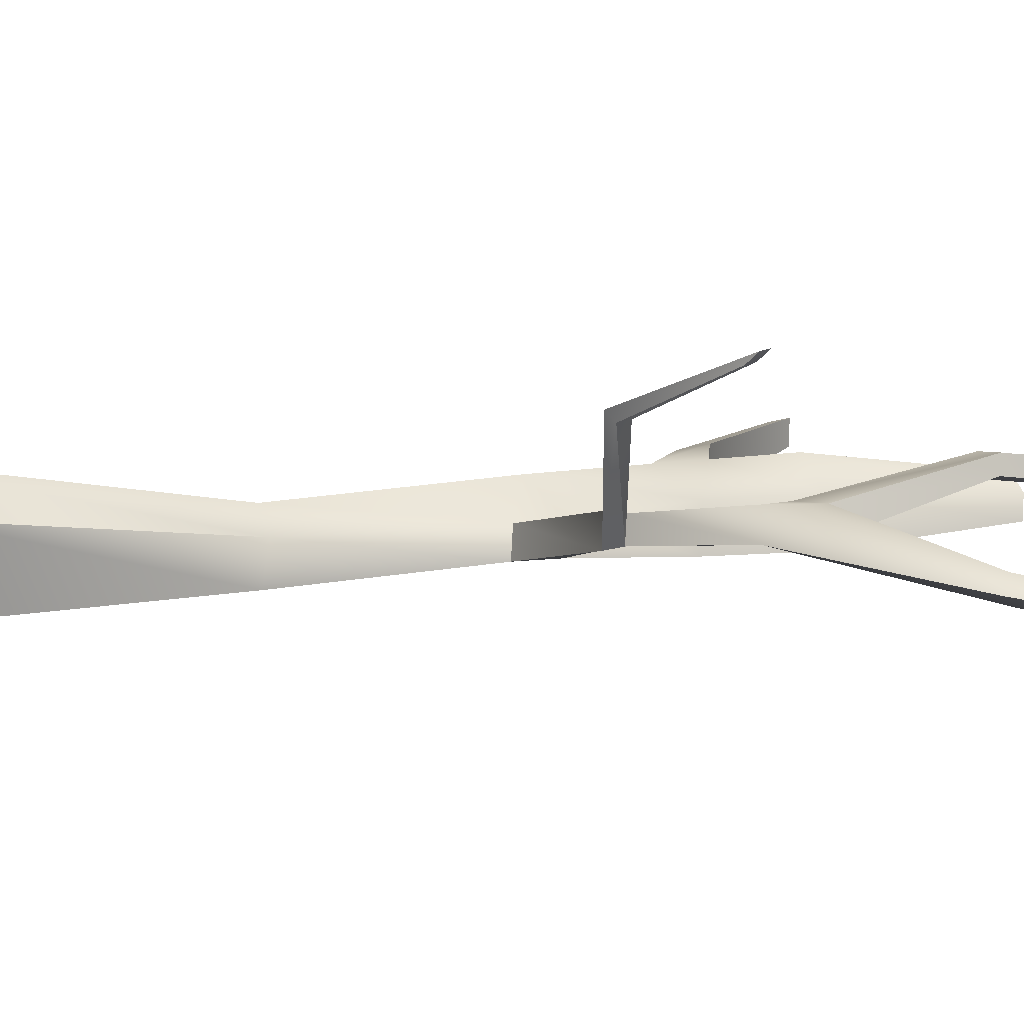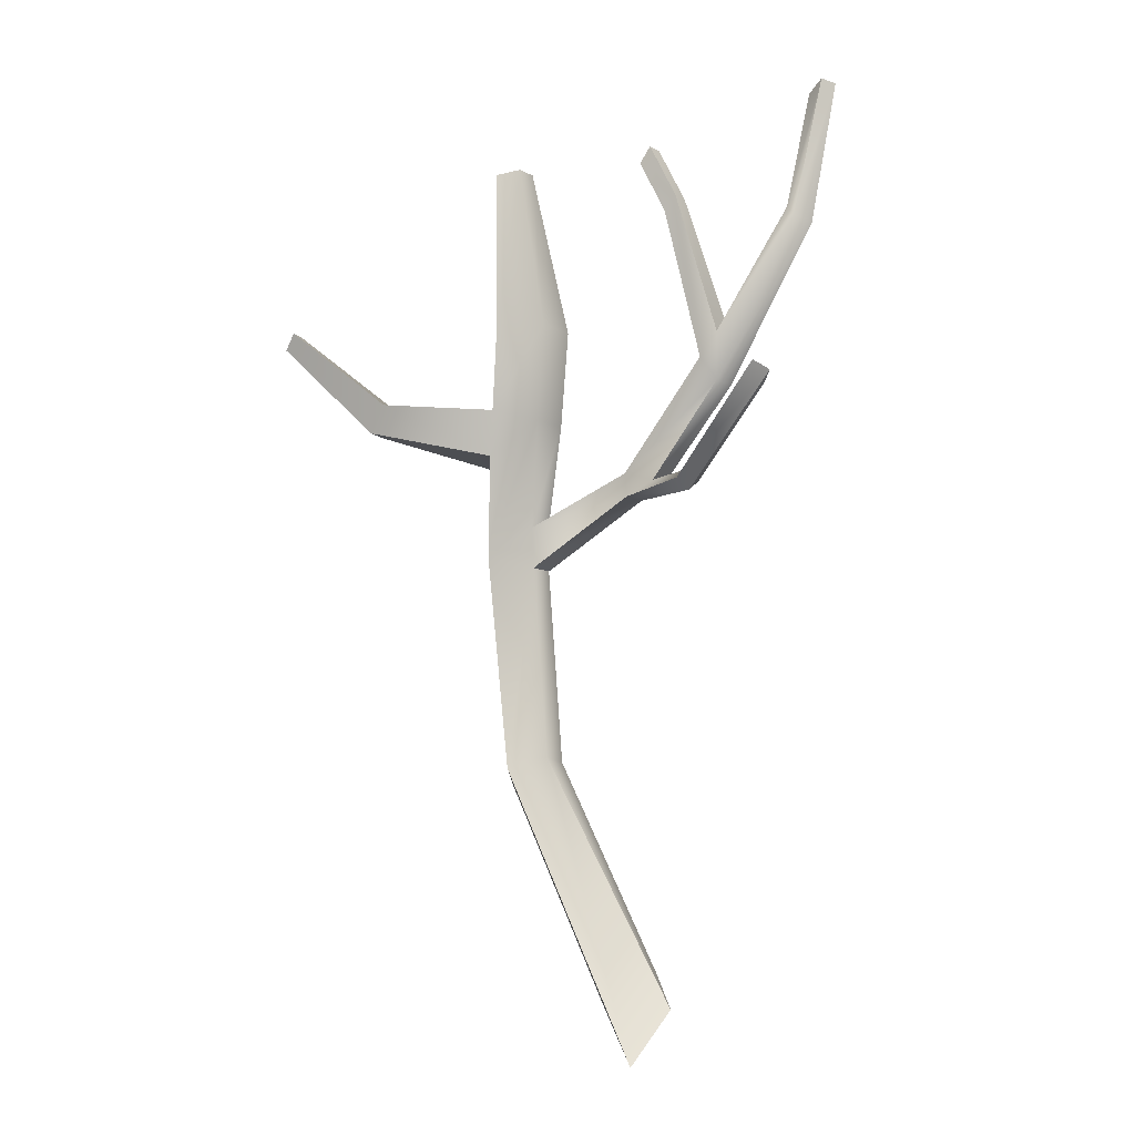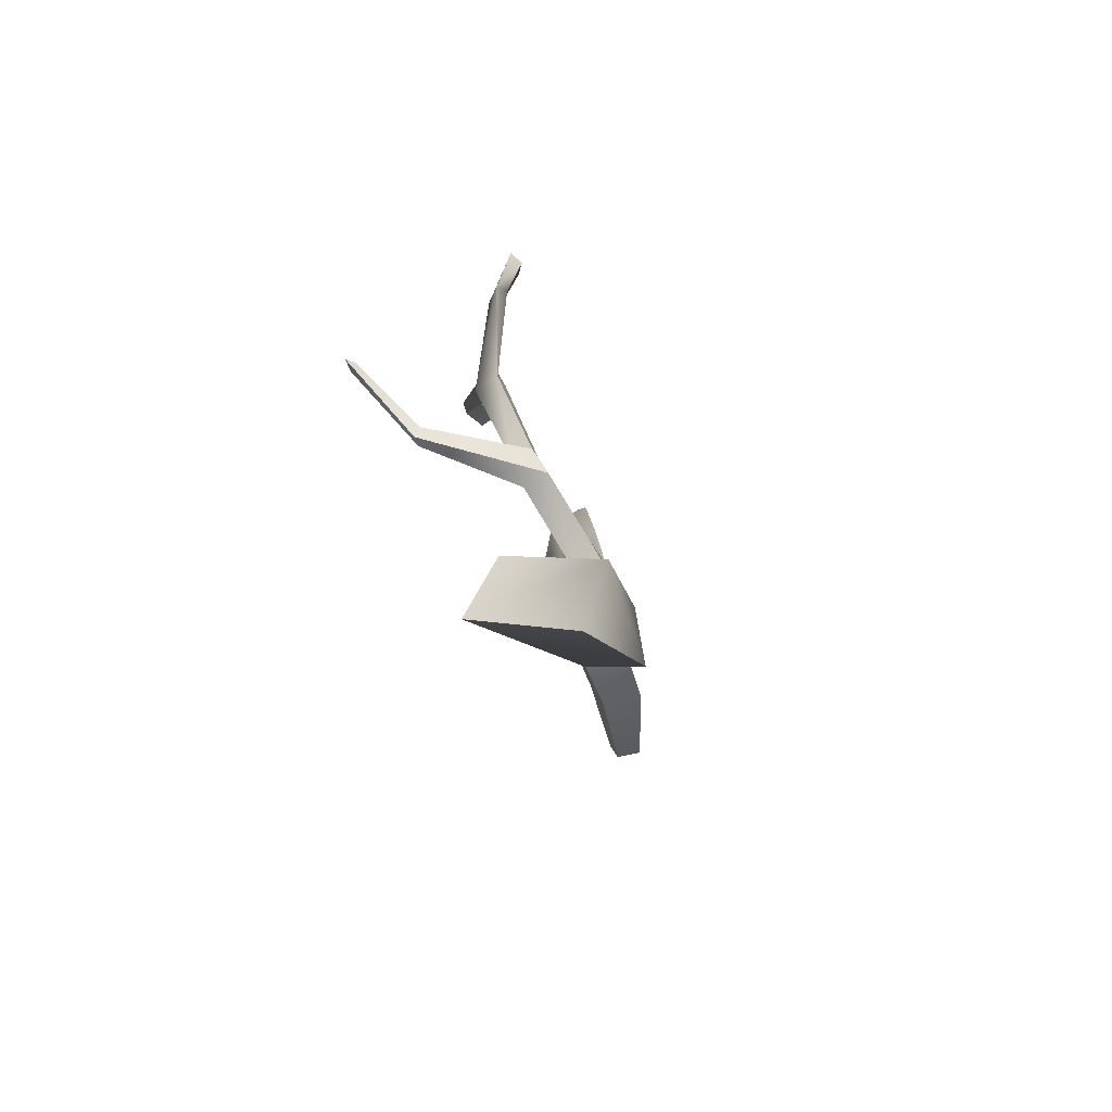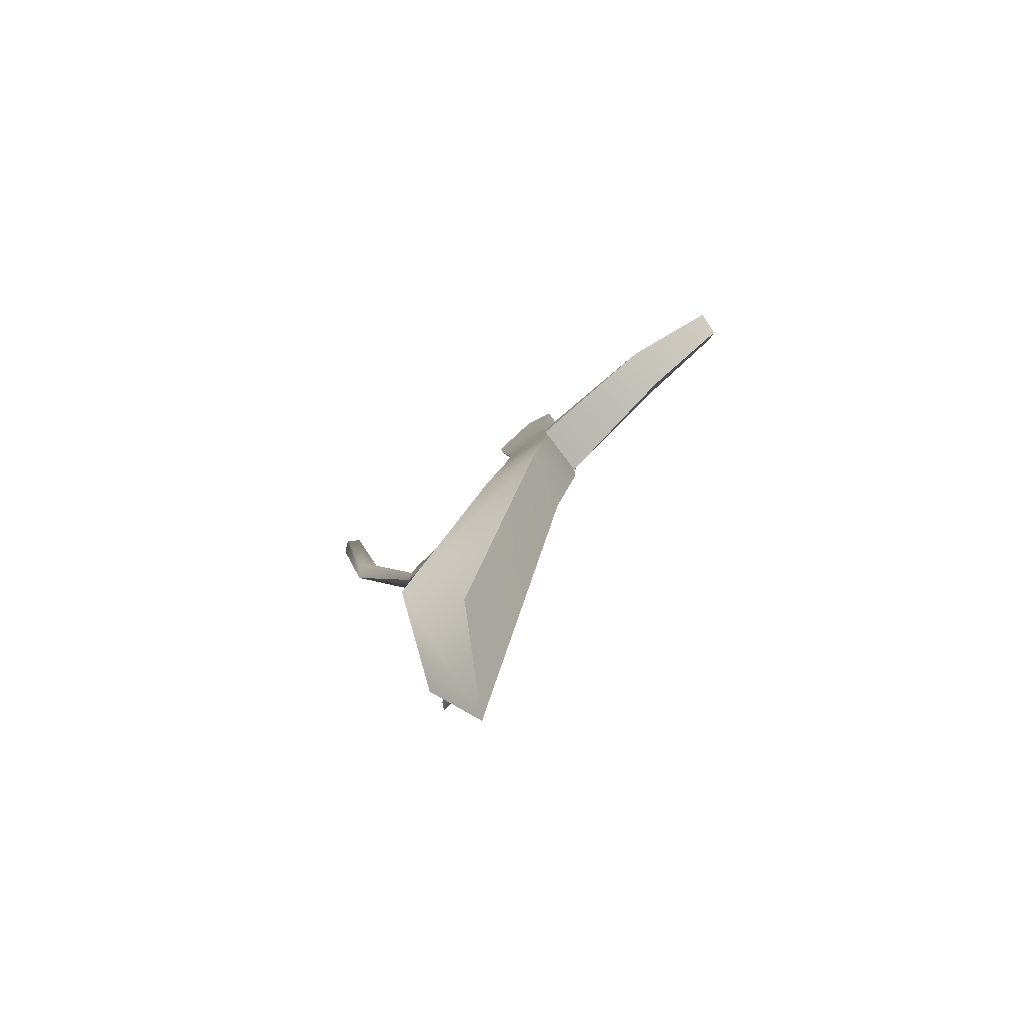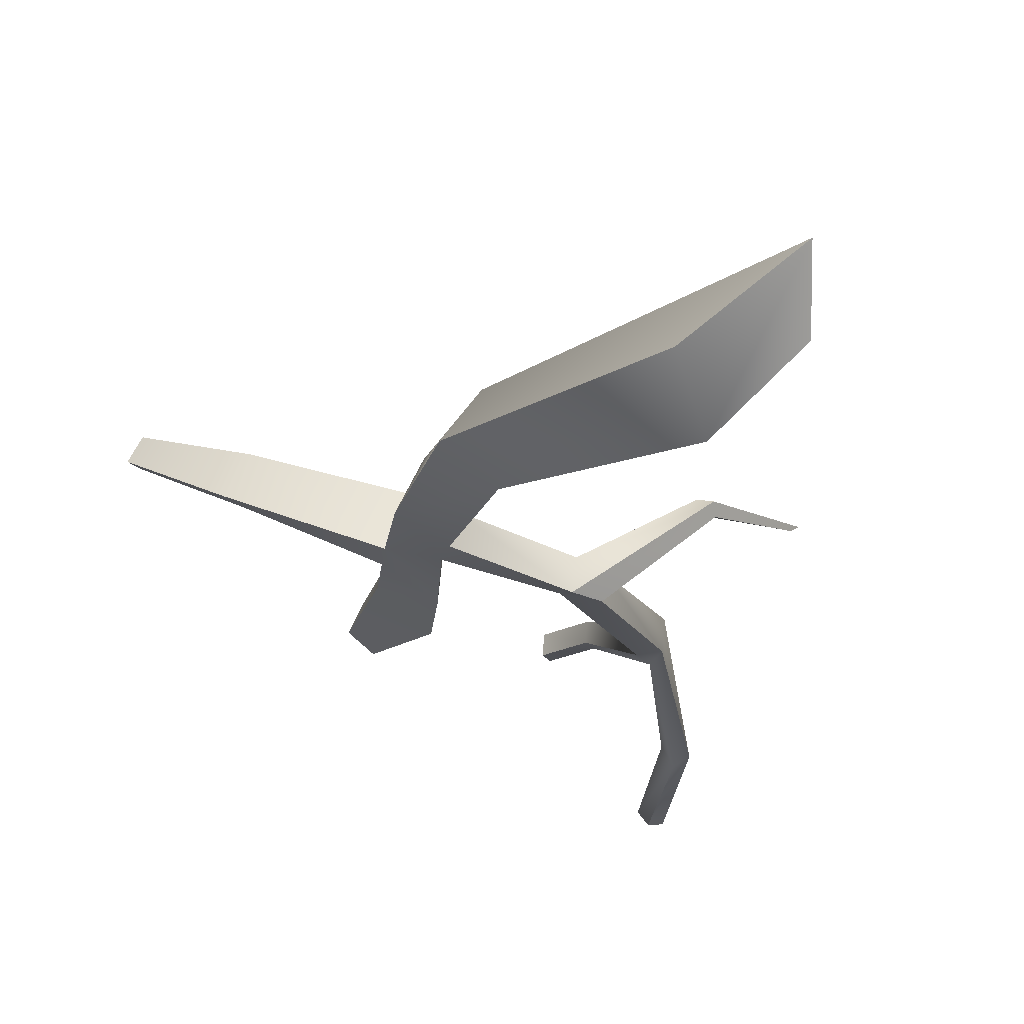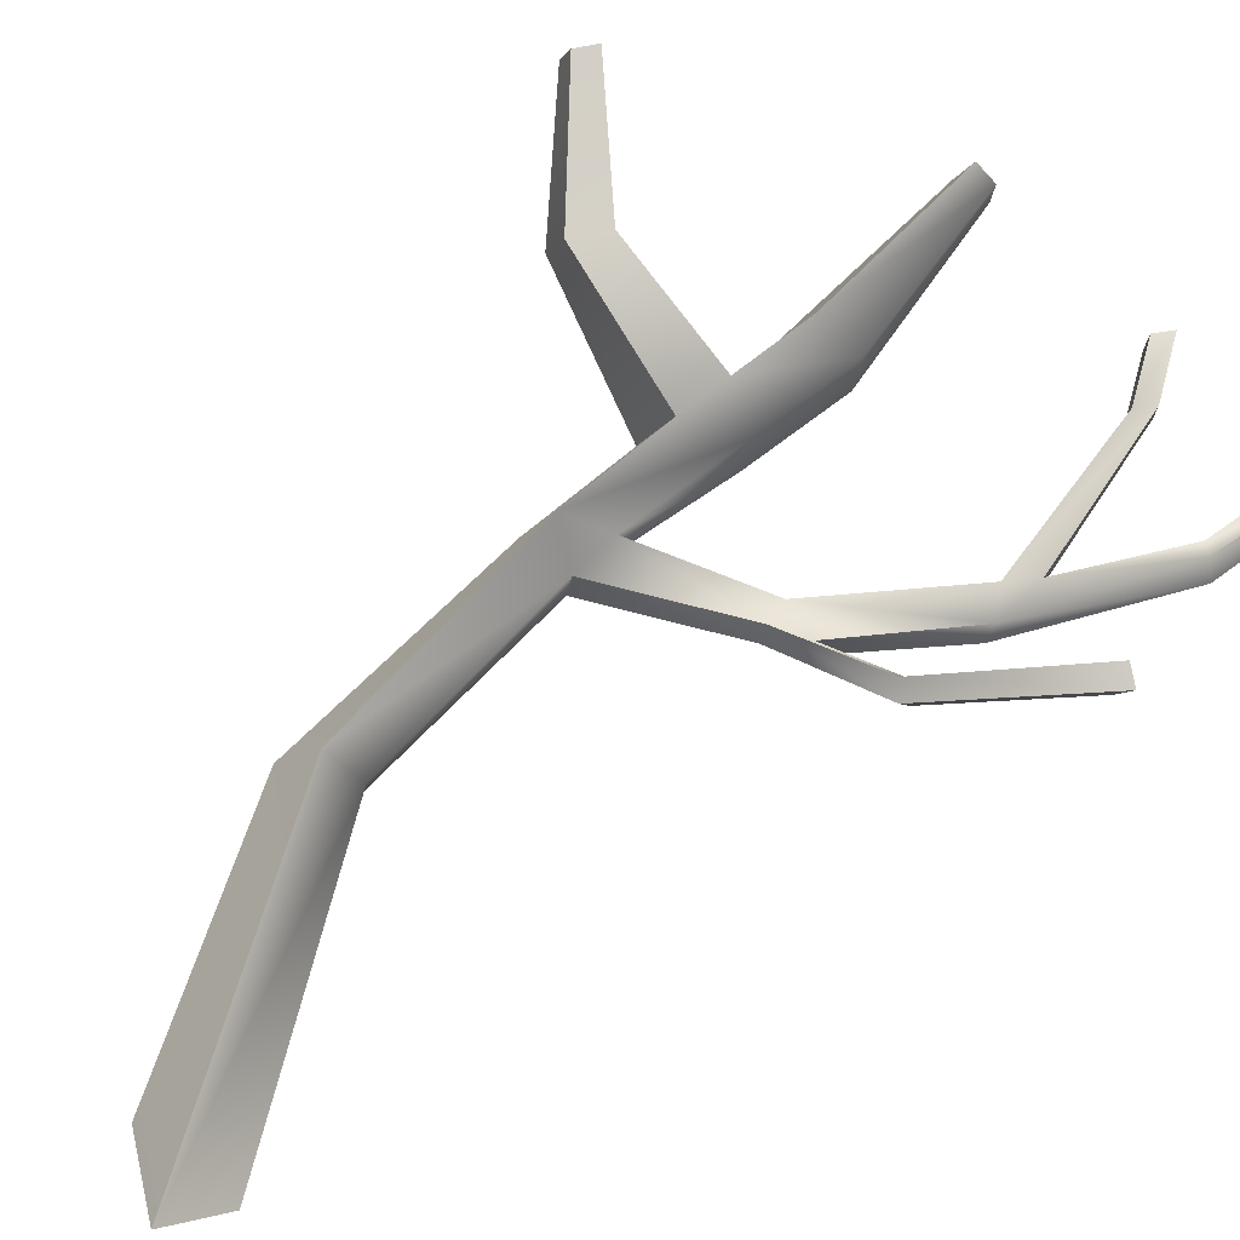
<metadata>
{"format":"obj","ext":"obj","renderer":"f3d","projection":"perspective","resolution":1024,"background":"white","views":[{"elev":-9.8,"azim":88.8,"up":"+Z"},{"elev":-4.4,"azim":38.3,"up":"+Y"},{"elev":-77.1,"azim":129.0,"up":"+Y"},{"elev":-78.8,"azim":-119.1,"up":"+Y"},{"elev":-19.5,"azim":-11.6,"up":"+Z"},{"elev":62.2,"azim":44.4,"up":"+Z"}]}
</metadata>
<code>
o Branch_02_branch02
v 0.234 0.1411 -0.5214
v 0.1711 -0.1043 -0.2921
v -0.2061 0.1113 -0.5909
v -0.07097 0.2596 -0.8317
v -0.5491 4.131 -0.1861
v -0.6081 4.102 -0.3165
v -0.49 4.16 -0.3888
v -0.4794 4.166 -0.2787
v 0.1726 2.613 -0.4773
v -0.4582 1.306 -0.4649
v -0.5164 1.276 -0.6576
v 0.01127 2.655 -0.4731
v -0.7372 1.174 -0.5389
v 0.5865 2.512 -0.1877
v 0.1571 2.606 -0.5943
v -0.5798 1.251 -0.3121
v -0.4908 2.417 -0.3873
v -0.4926 2.222 -0.4026
v -0.5116 2.214 -0.5466
v -0.5066 2.41 -0.5341
v -0.7172 2.215 -0.4317
v -1.187 2.896 0.01605
v -0.6024 2.27 -0.192
v -1.094 3.027 0.02596
v 0.7992 4.454 -1.016
v 0.7583 4.473 -0.9543
v 0.8394 4.531 -0.9353
v 0.8804 4.511 -0.995
v -0.4967 3.318 -0.1227
v -0.3515 3.39 -0.3048
v -0.3738 3.379 -0.5244
v -0.6156 3.259 -0.3825
v -1.579 3.323 0.2175
v -1.635 3.326 0.1078
v -1.189 3.031 -0.1586
v -1.28 2.9 -0.1654
v -0.537 2.971 -0.1442
v -0.5625 2.752 -0.1577
v -0.4061 2.933 -0.3256
v 0.3752 3.826 -0.3841
v -0.4283 2.922 -0.538
v 0.4282 3.899 -0.385
v -0.6773 2.696 -0.4066
v -0.6534 2.914 -0.3973
v -1.523 3.403 0.2234
v -1.58 3.405 0.1119
v 0.4348 3.905 -0.3025
v 0.3838 3.832 -0.2882
v 0.5153 3.276 -0.6314
v 0.4317 3.161 -0.6299
v 0.4453 3.171 -0.4789
v 0.5256 3.286 -0.5013
v 0.5087 3.049 -0.6426
v 0.6024 2.552 -0.2372
v 0.5235 3.06 -0.5047
v 0.5499 2.609 -0.2135
v 0.2952 4.156 -0.2944
v 0.2891 4.149 -0.377
v 0.2412 4.072 -0.3761
v 0.2493 4.079 -0.2802
v 0.7679 3.874 -0.8946
v 0.723 3.902 -0.8058
v 0.8235 3.823 -0.8641
v 0.7801 3.852 -0.776
v 0.02328 2.532 -0.5891
v 0.04236 2.539 -0.445
v 0.002111 2.65 -0.5585
v 0.5339 2.569 -0.1639
v 1.082 2.994 -0.09443
v 1.011 3.043 -0.06663
v 1.034 2.951 -0.1298
v 0.9629 3 -0.102
f 2 1 10 16
f 3 2 16 13
f 11 13 21 19
f 1 4 11 10
f 23 21 13 16
f 15 67 50 53
f 30 31 7 8
f 4 3 13 11
f 18 23 16 10
f 29 30 8 5
f 31 32 6 7
f 32 29 5 6
f 5 8 7 6
f 12 66 9
f 17 23 18
f 21 20 19
f 36 22 33 34
f 19 18 10 11
f 65 67 15
f 66 65 14 68
f 15 9 56 54
f 25 26 27 28
f 9 15 53 55
f 62 64 27 26
f 12 9 55 51
f 37 39 30 29
f 20 21 43 41
f 39 41 31 30
f 17 20 41 39
f 41 44 32 31
f 44 37 29 32
f 43 38 22 36
f 23 17 39 38
f 64 63 28 27
f 39 37 38
f 44 41 43
f 37 44 35 24
f 21 23 38 43
f 44 43 36 35
f 38 37 24 22
f 45 46 34 33
f 24 35 46 45
f 35 36 34 46
f 22 24 45 33
f 63 61 25 28
f 42 40 59 58
f 61 62 26 25
f 49 50 40 42
f 56 68 70 72
f 49 53 50
f 55 52 51
f 67 12 51 50
f 51 52 47 48
f 50 51 48 40
f 52 49 42 47
f 57 58 59 60
f 48 47 57 60
f 47 42 58 57
f 40 48 60 59
f 49 52 62 61
f 53 49 61 63
f 55 53 63 64
f 52 55 64 62
f 20 17 12 67
f 18 19 65 66
f 19 20 67 65
f 17 18 66 12
f 9 66 68 56
f 65 15 54 14
f 70 69 71 72
f 14 54 71 69
f 54 56 72 71
f 68 14 69 70
f 2 3 4 1

</code>
